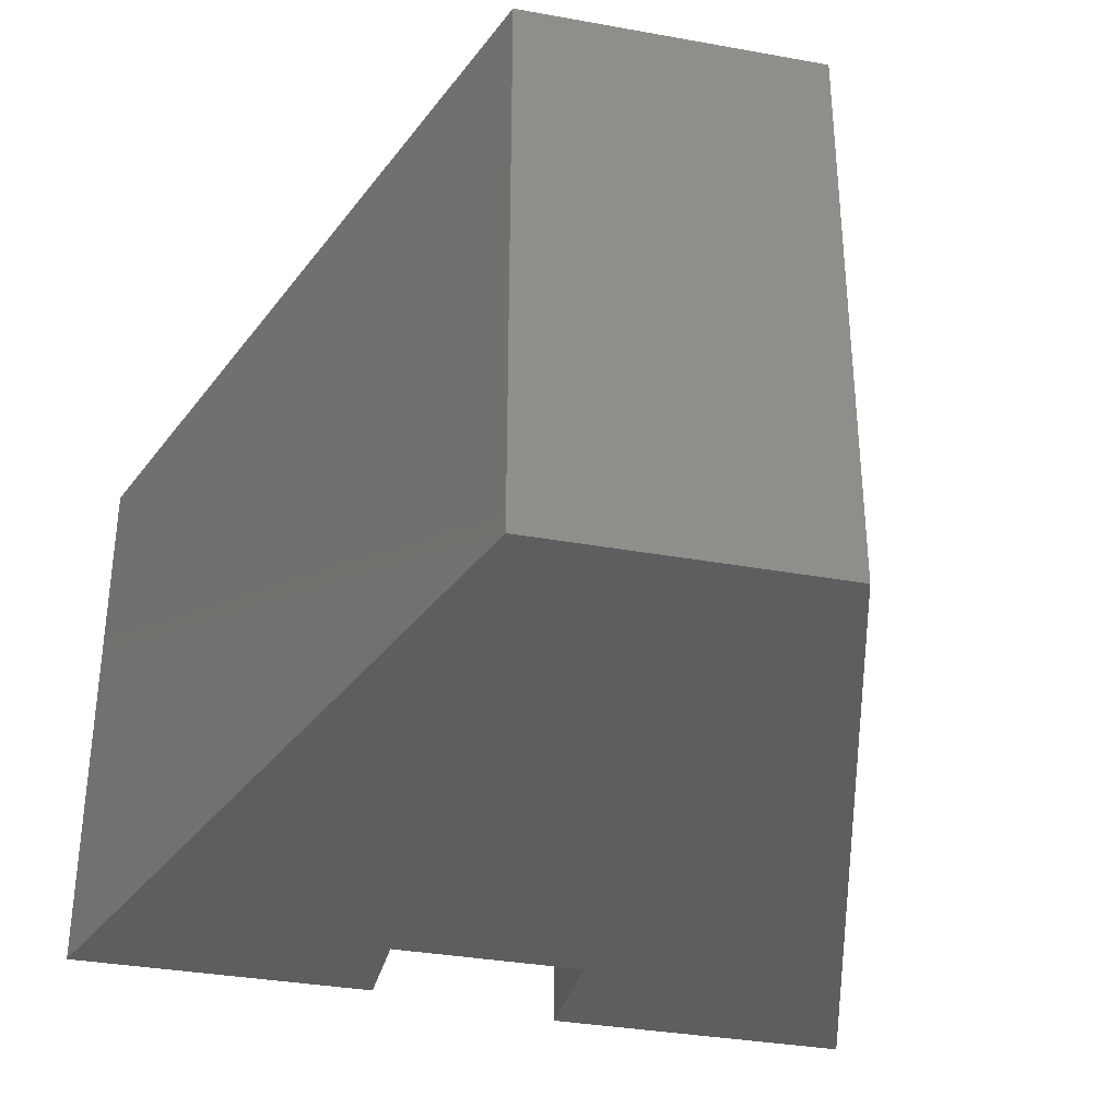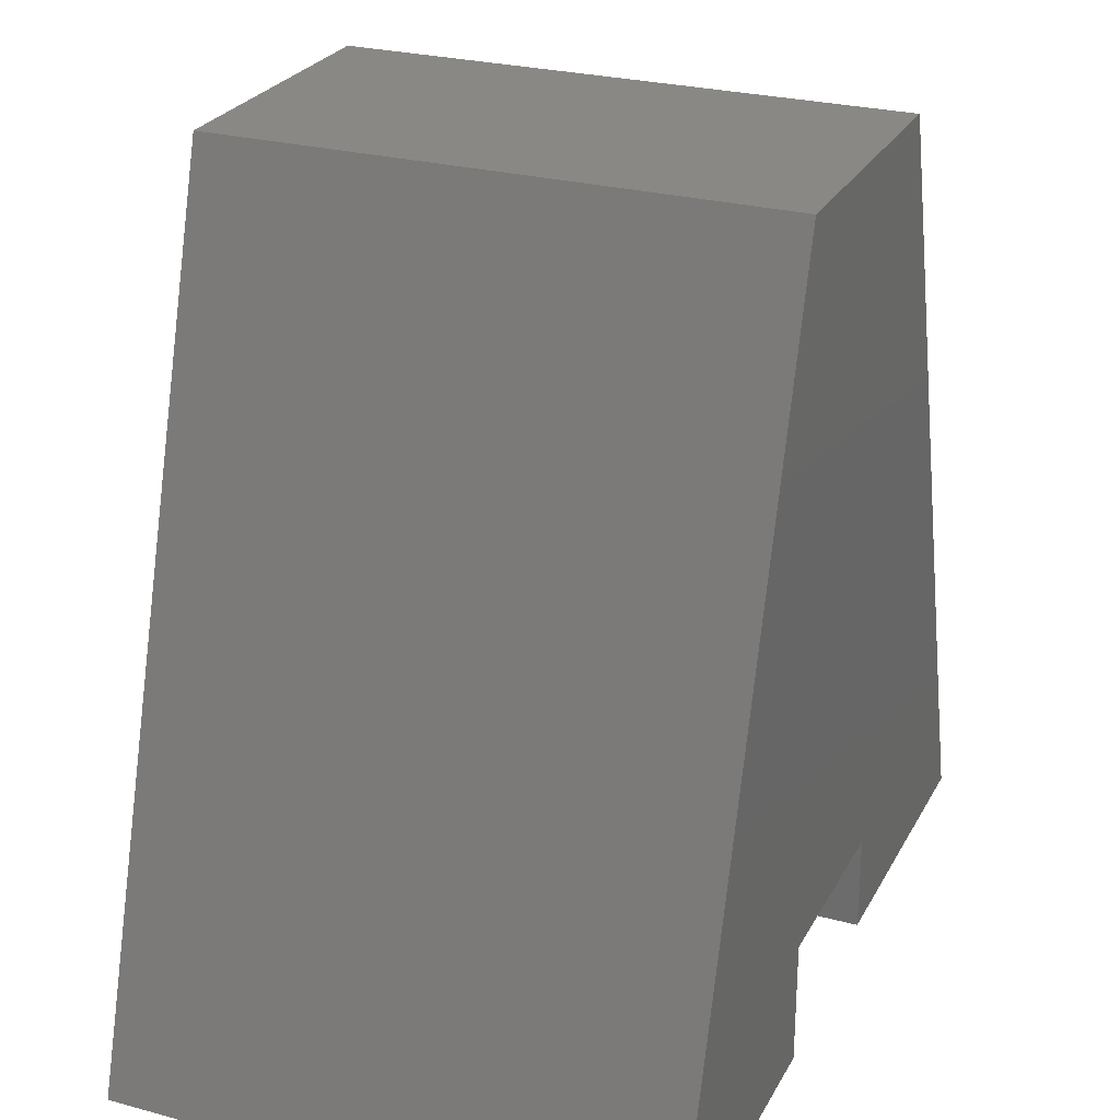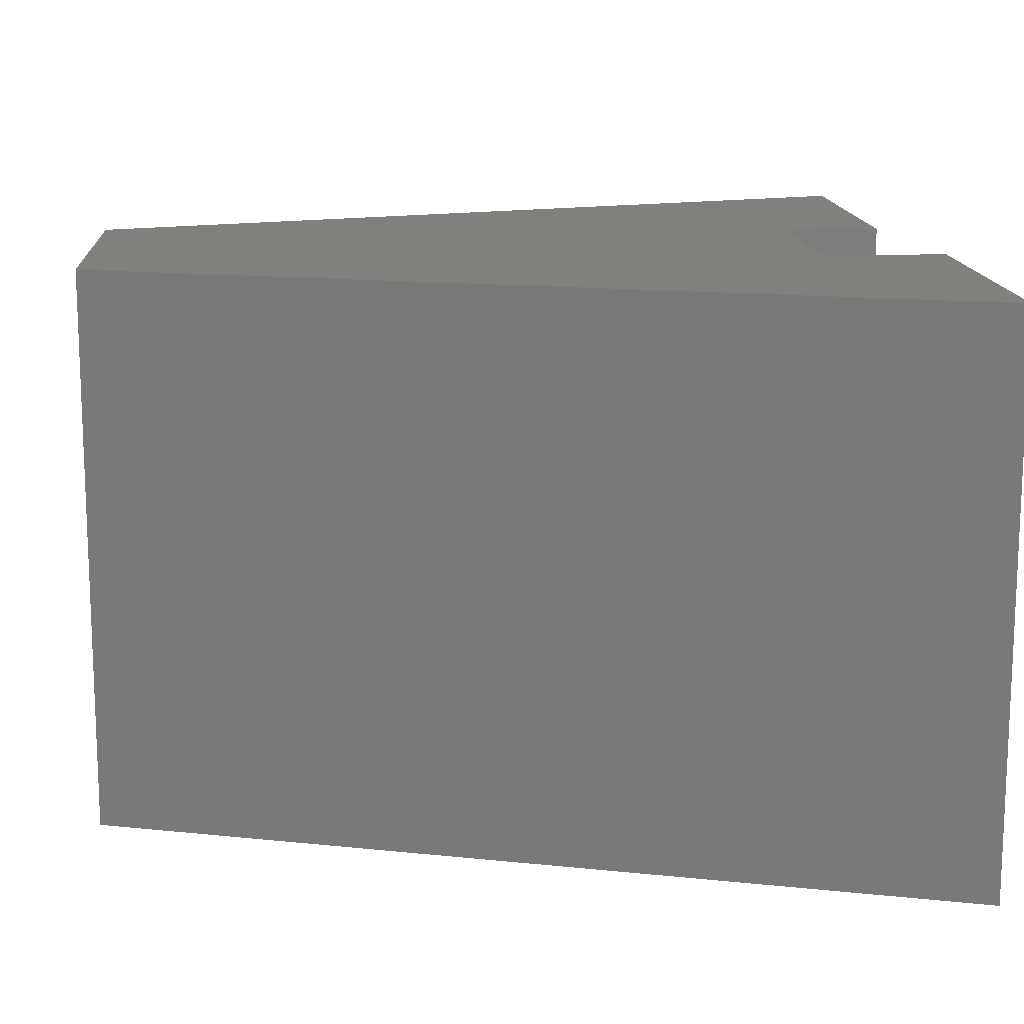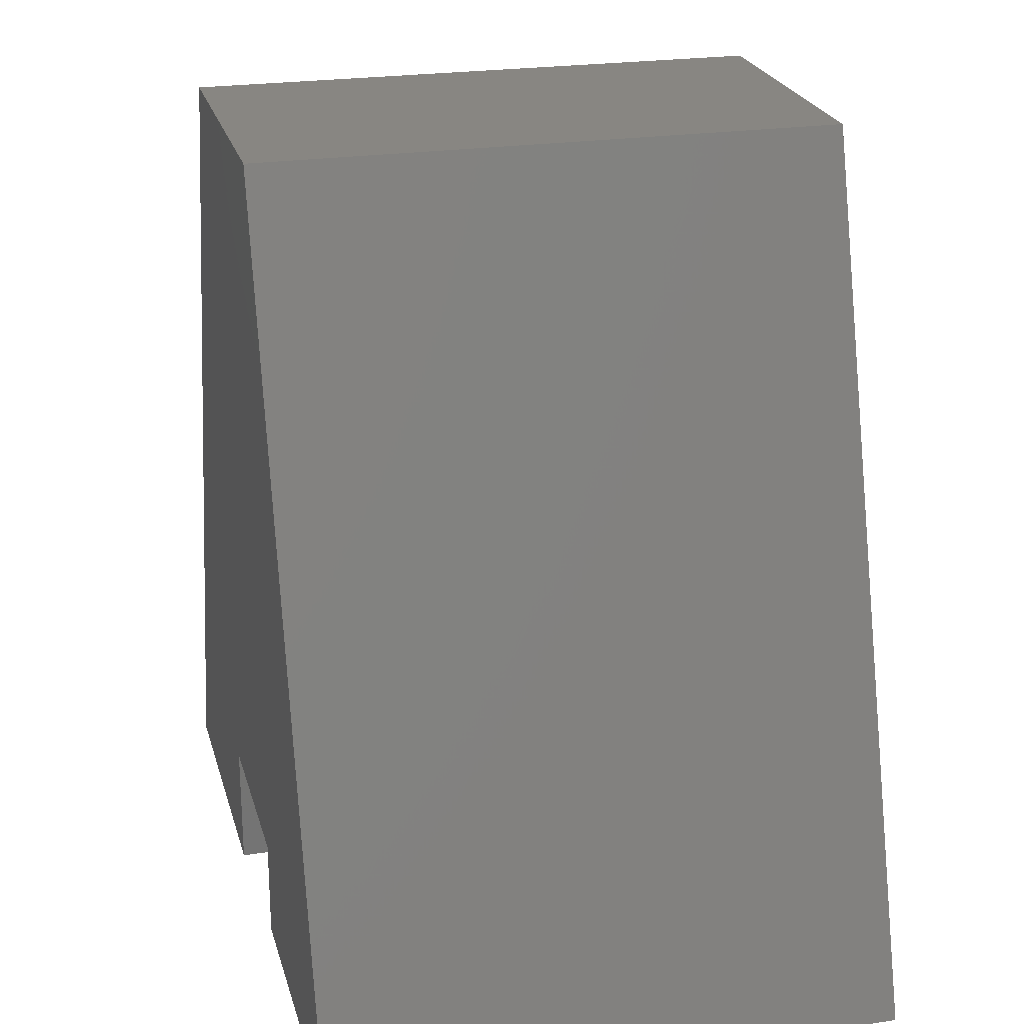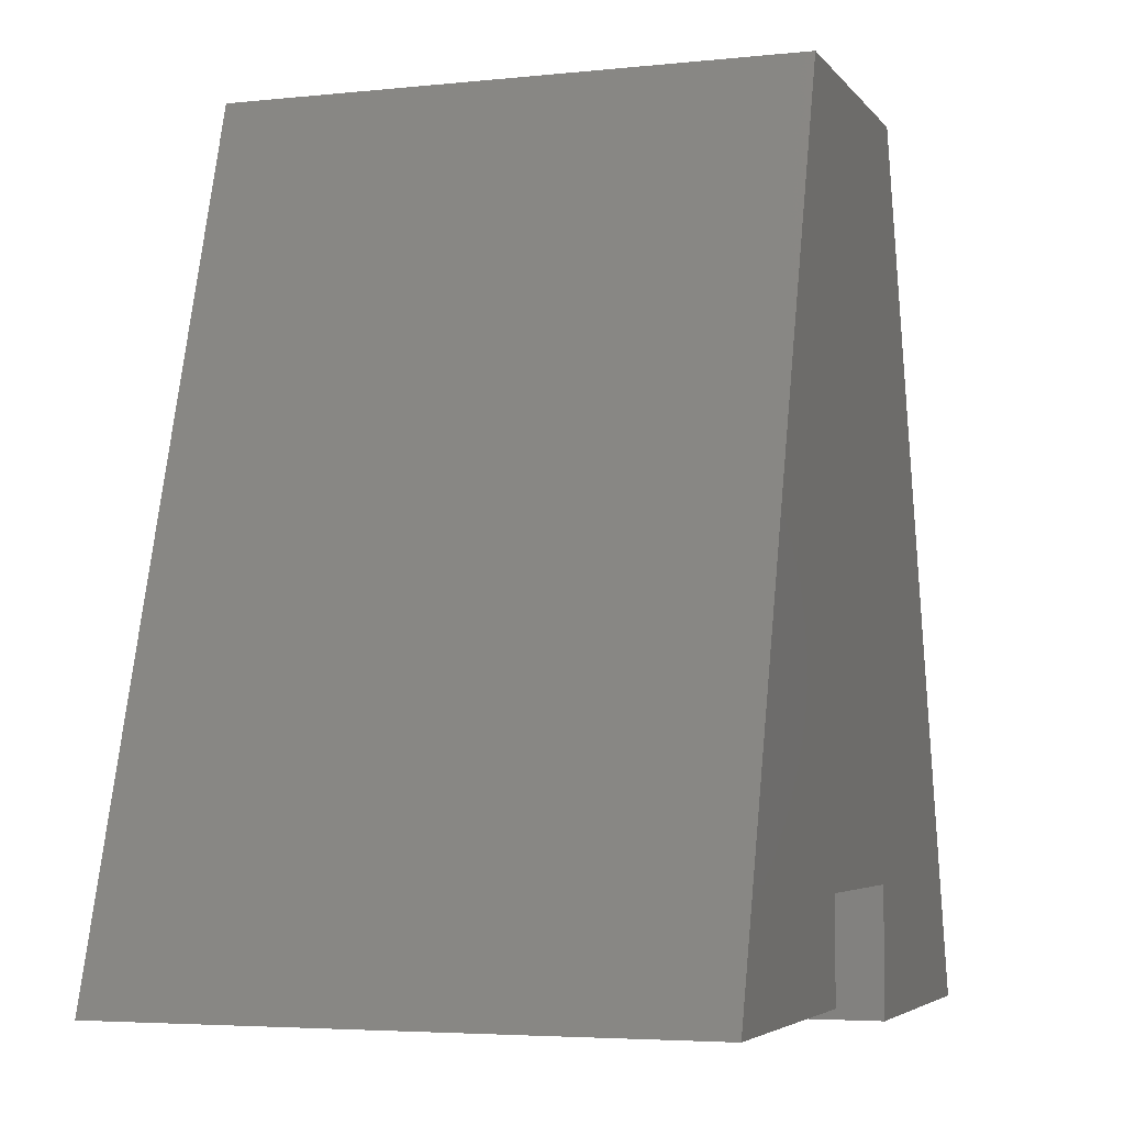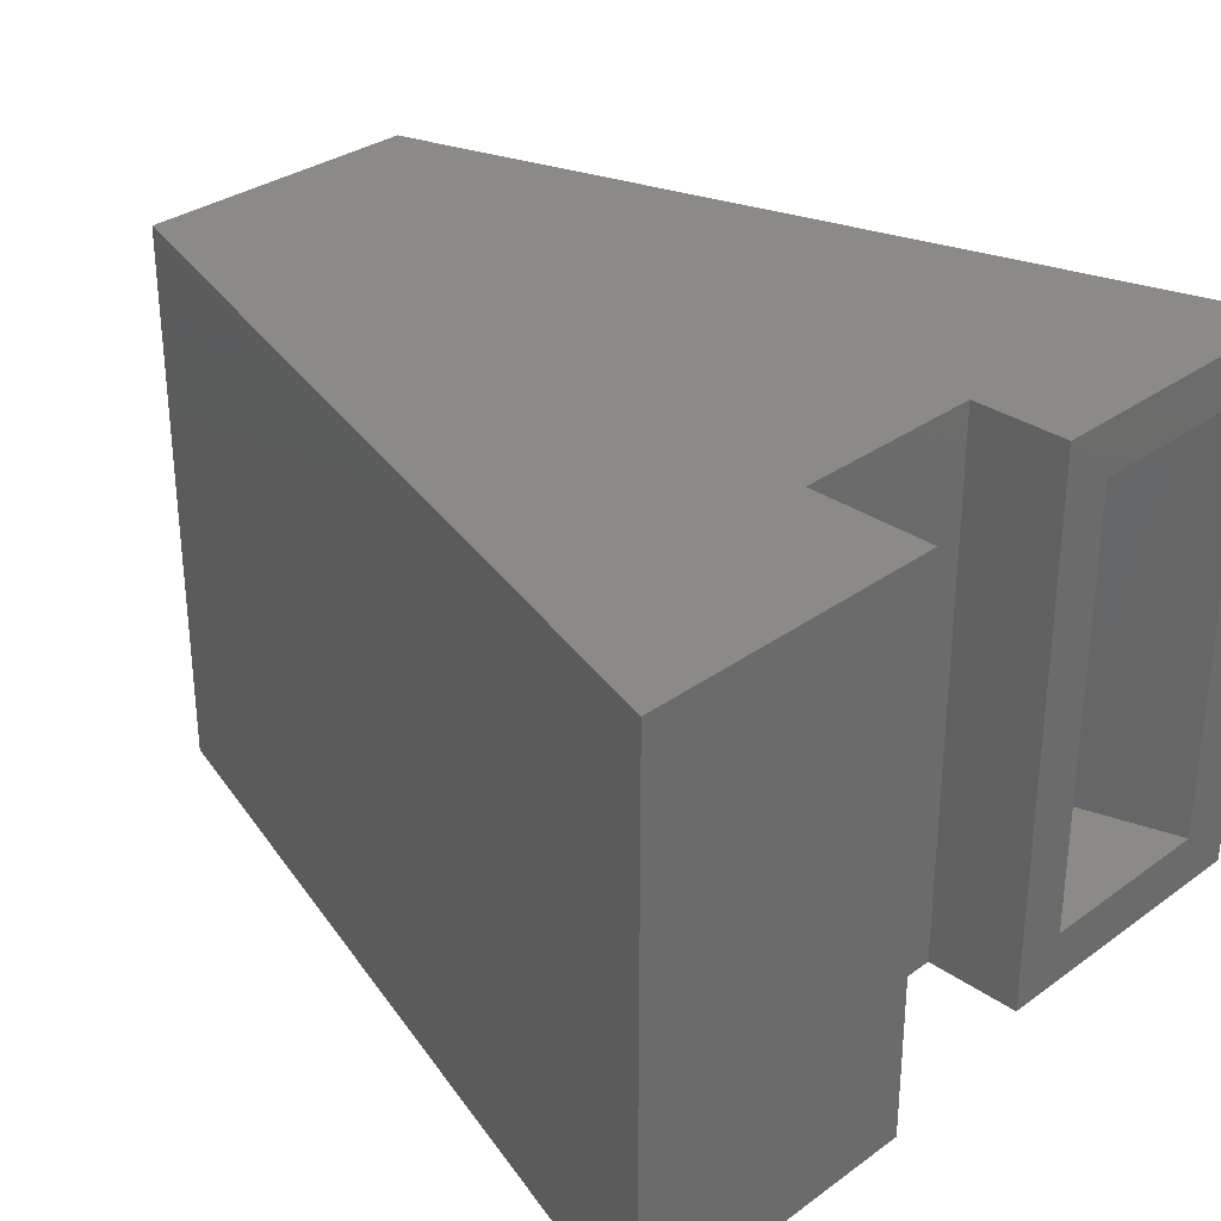
<metadata>
{"format":"stl","ext":"stl","renderer":"f3d","projection":"perspective","resolution":1024,"background":"white","views":[{"elev":-34.3,"azim":-13.7,"up":"+Y"},{"elev":26.4,"azim":113.0,"up":"+Z"},{"elev":14.1,"azim":86.2,"up":"+Y"},{"elev":23.4,"azim":-104.3,"up":"+Z"},{"elev":-4.5,"azim":-71.0,"up":"+Z"},{"elev":31.7,"azim":134.4,"up":"+Y"}]}
</metadata>
<code>
# stl→obj: 32 verts, 60 faces
v -0.5913 -0.3047 0.1016
v -0.6225 -0.2734 0.1016
v -0.5913 0.01562 0.1016
v -0.6225 -0.01562 0.1016
v -0.7664 0.01562 0.1016
v -0.7336 -0.01562 0.1016
v -0.7664 -0.3047 0.1016
v -0.7336 -0.2734 0.1016
v -0.6225 -0.01562 0.1887
v -0.6225 -0.2734 0.1887
v -0.5955 -0.2734 0.5391
v -0.5955 -0.01562 0.5391
v -0.4482 -0.01562 0.1887
v -0.4482 -0.01562 0.1172
v -0.3466 -0.01562 0.1172
v -0.4754 -0.01562 0.5391
v -0.4482 -0.2734 0.1887
v -0.4754 -0.2734 0.5391
v -0.3466 -0.2734 0.1172
v -0.4482 -0.2734 0.1172
v -0.5913 0.01562 0.1575
v -0.5913 -0.3047 0.1575
v -0.4794 0.01562 0.1575
v -0.4794 -0.3047 0.1575
v -0.4794 0.01562 0.08594
v -0.4794 -0.3047 0.08594
v -0.3044 0.01562 0.08594
v -0.3044 -0.3047 0.08594
v -0.4522 -0.3047 0.5703
v -0.4522 0.01562 0.5703
v -0.6184 0.01562 0.5703
v -0.6184 -0.3047 0.5703
f 1 2 3
f 3 2 4
f 3 4 5
f 5 4 6
f 5 6 7
f 7 6 8
f 7 8 1
f 1 8 2
f 4 2 9
f 9 2 10
f 11 8 12
f 12 8 6
f 13 14 15
f 13 15 16
f 13 16 9
f 16 12 9
f 9 12 6
f 9 6 4
f 17 10 18
f 17 18 19
f 17 19 20
f 2 8 10
f 10 8 11
f 10 11 18
f 3 21 1
f 1 21 22
f 21 23 22
f 22 23 24
f 23 25 24
f 24 25 26
f 25 27 26
f 26 27 28
f 28 27 29
f 29 27 30
f 30 31 29
f 29 31 32
f 32 31 7
f 7 31 5
f 31 21 5
f 21 3 5
f 23 21 31
f 23 31 30
f 23 30 27
f 23 27 25
f 7 22 32
f 7 1 22
f 24 26 28
f 24 28 29
f 24 29 32
f 24 32 22
f 9 10 13
f 13 10 17
f 13 17 14
f 14 17 20
f 14 20 15
f 15 20 19
f 19 18 15
f 15 18 16
f 16 18 12
f 12 18 11

</code>
